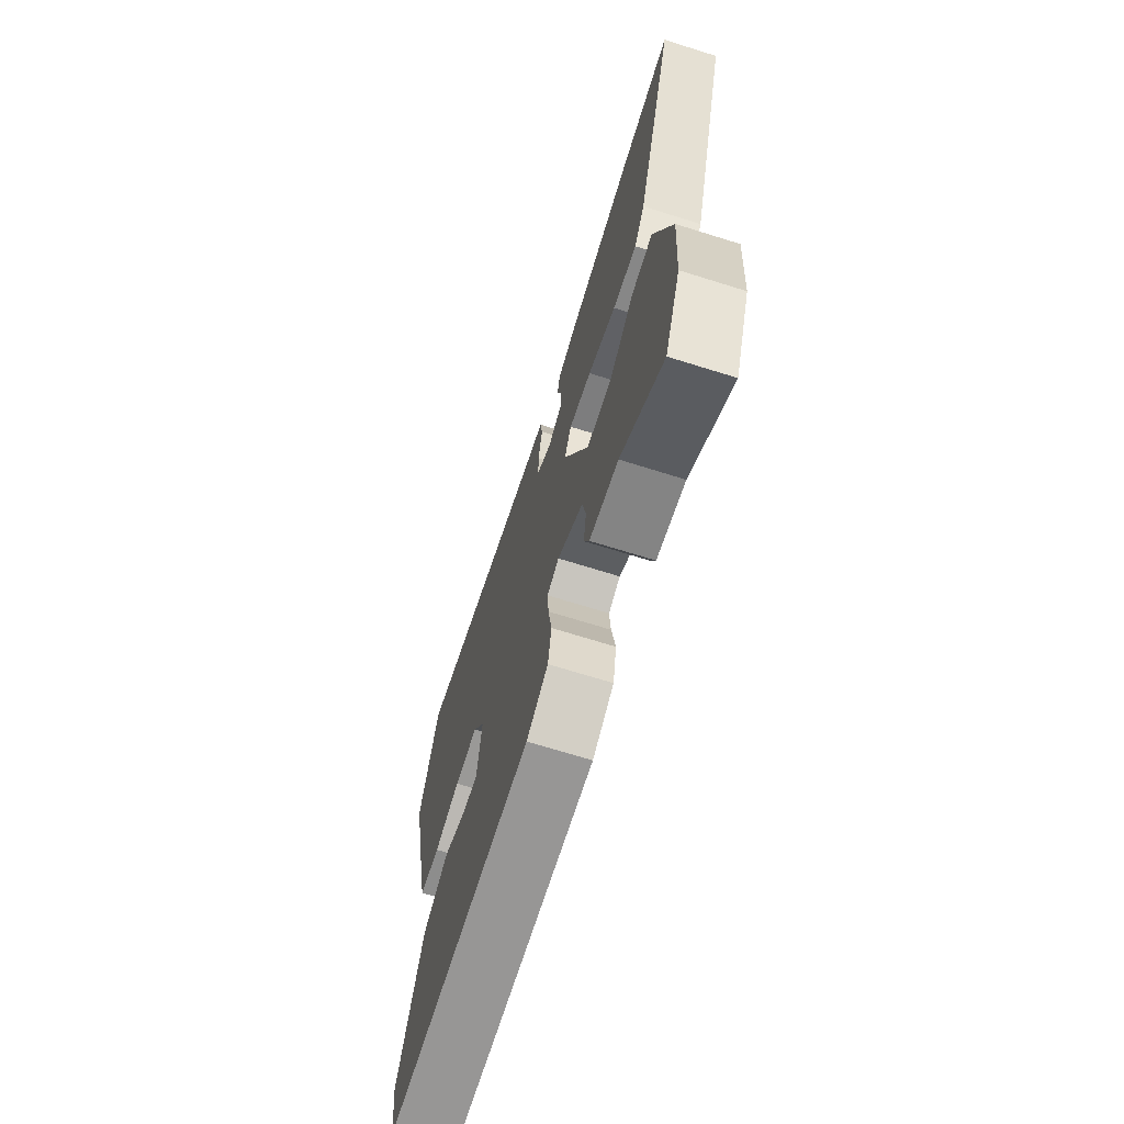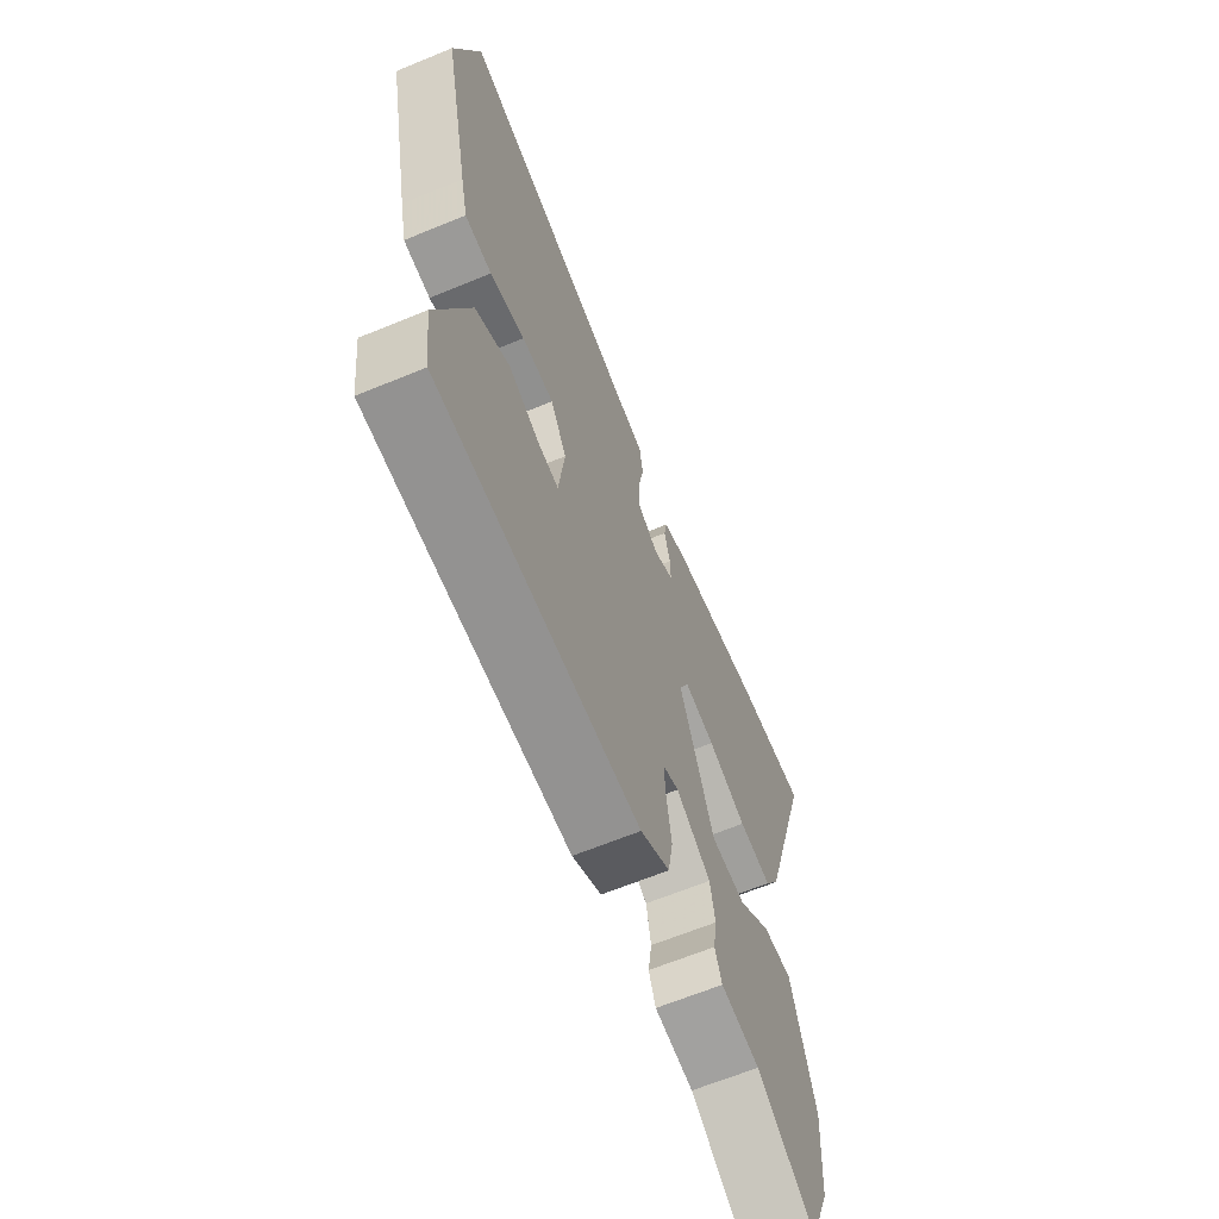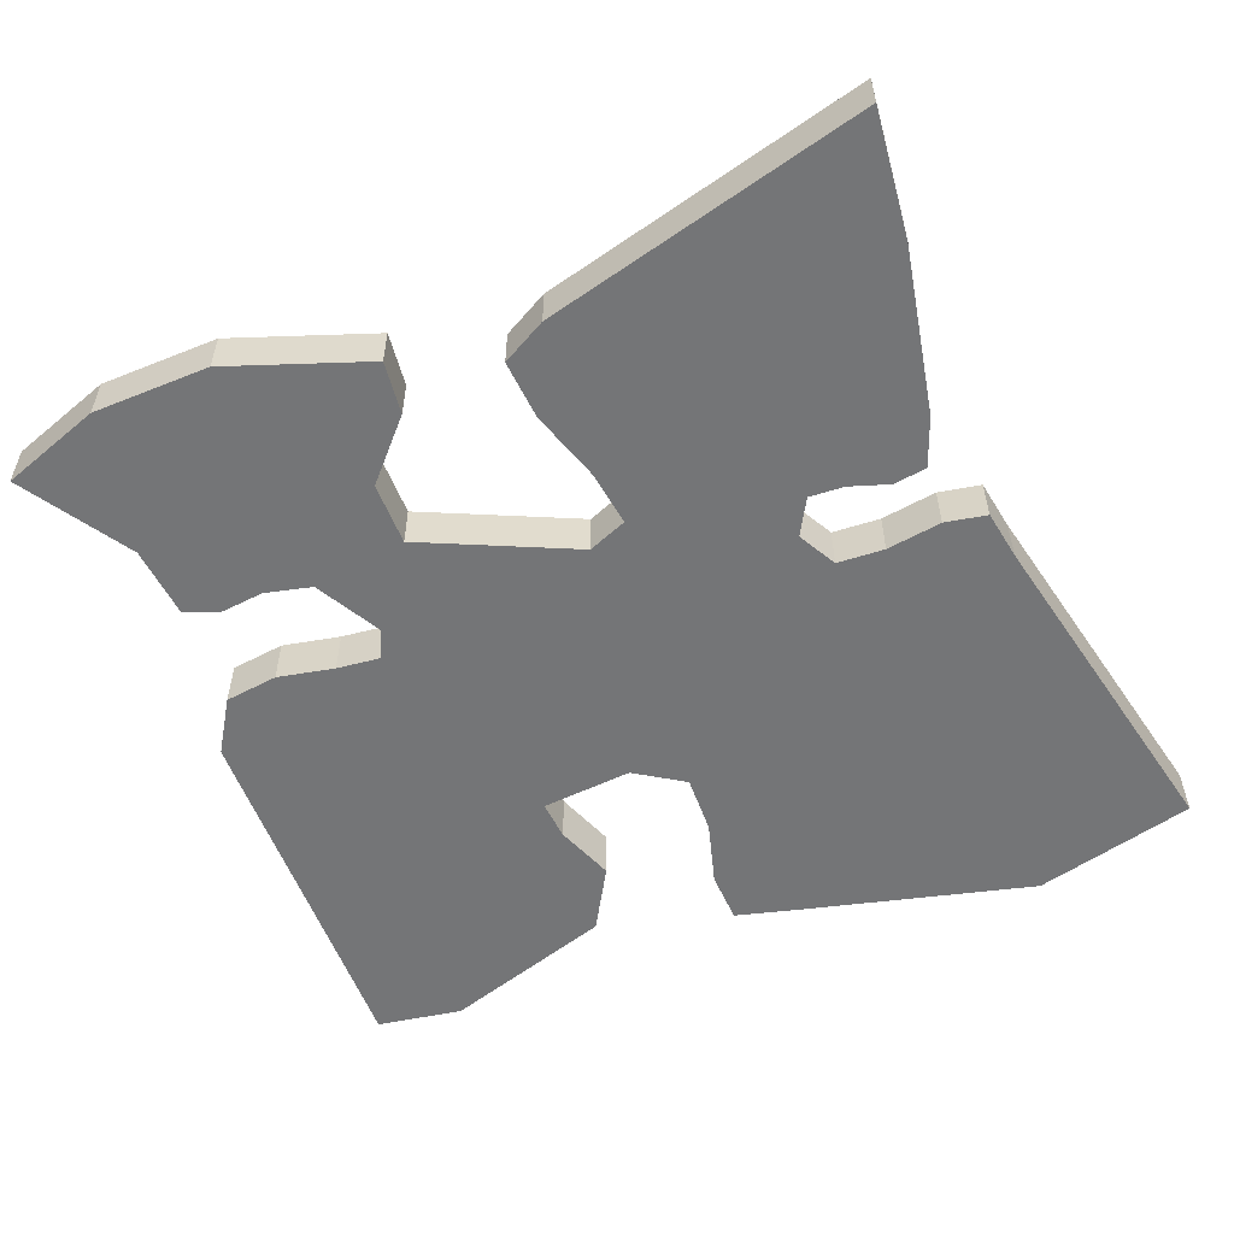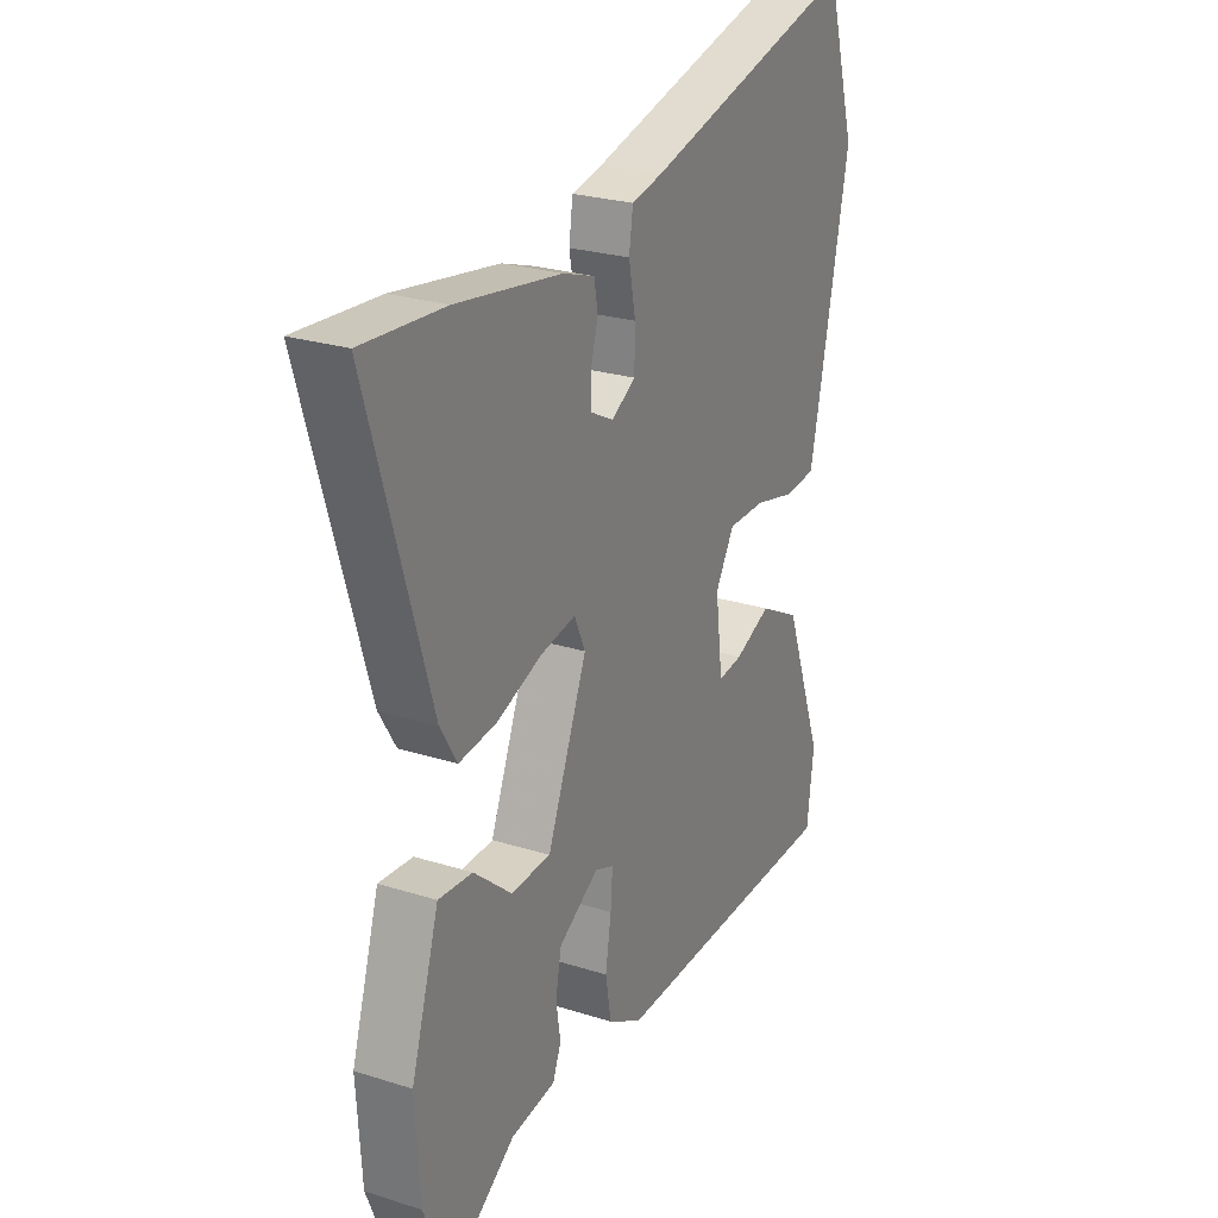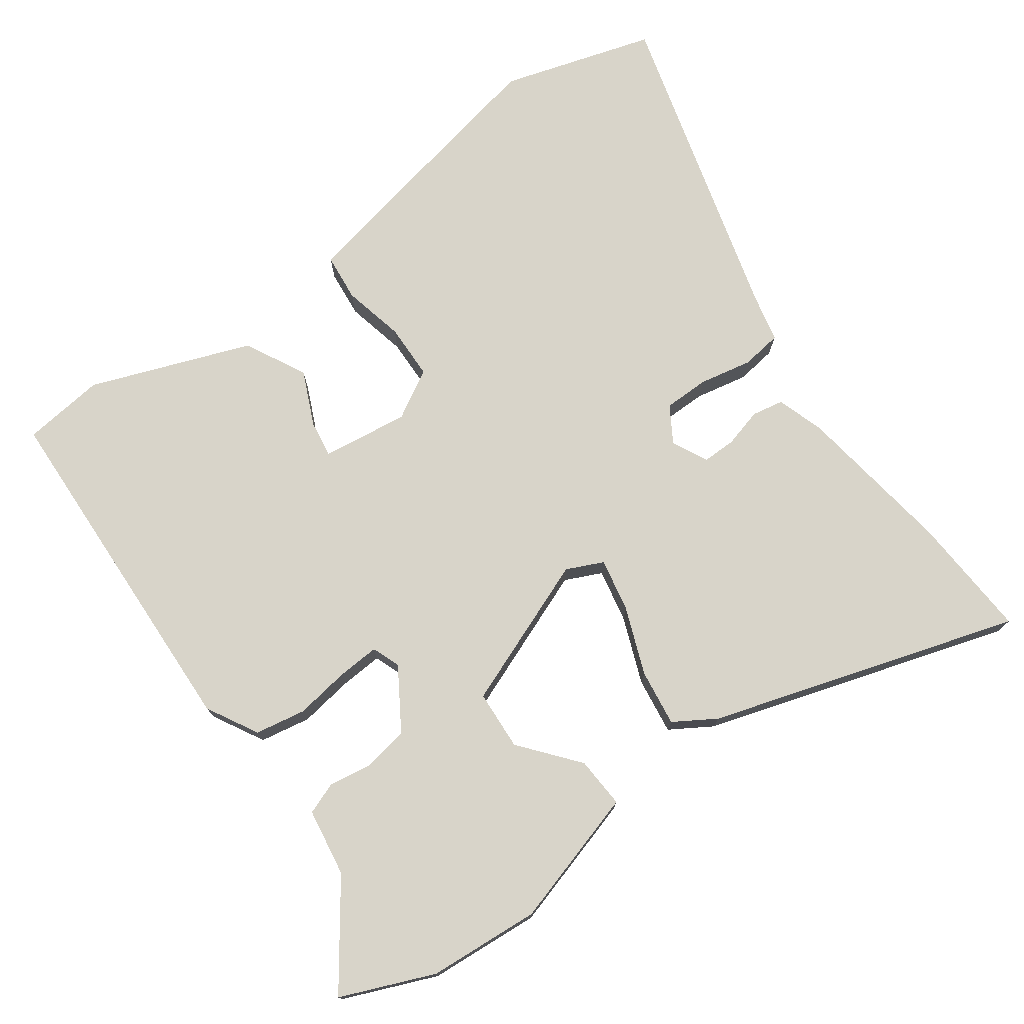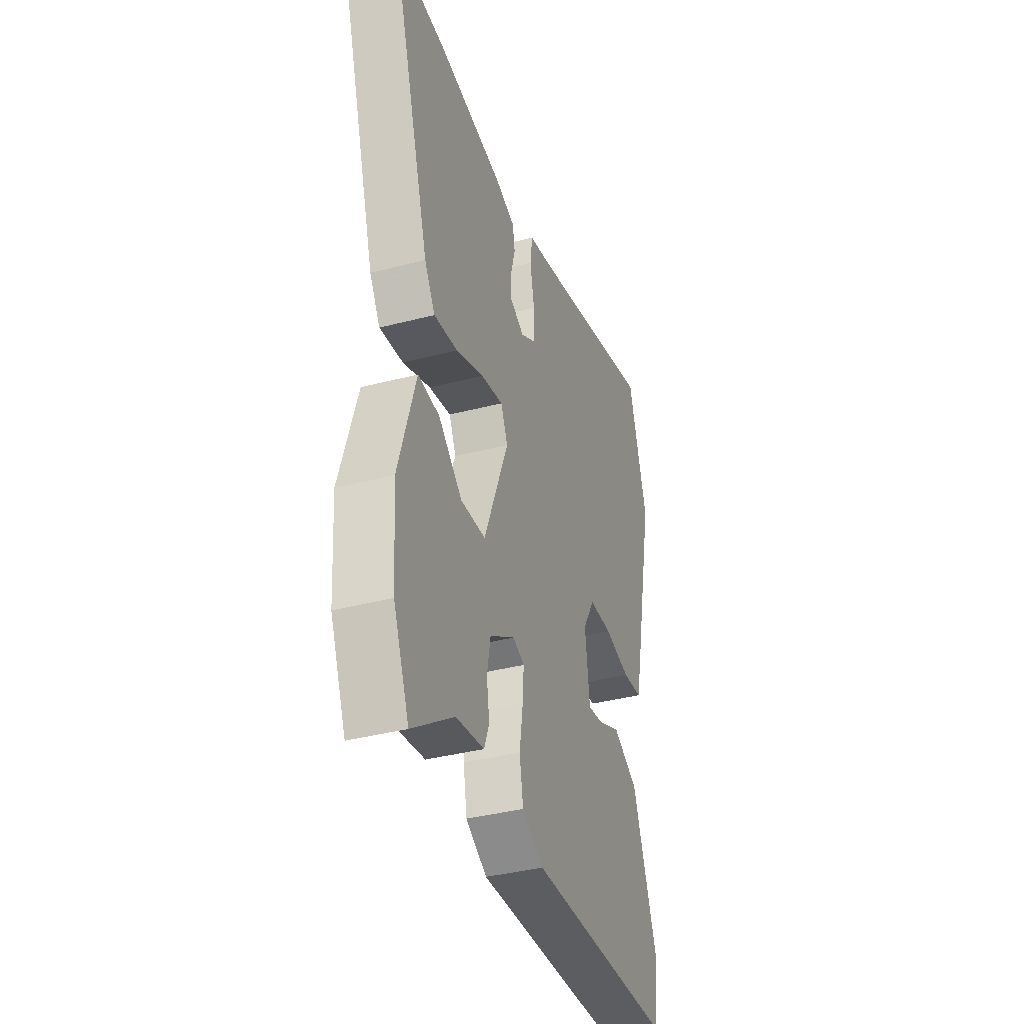
<metadata>
{"format":"obj","ext":"obj","renderer":"f3d","projection":"perspective","resolution":1024,"background":"white","views":[{"elev":-69.7,"azim":-107.4,"up":"+Z"},{"elev":-64.9,"azim":112.5,"up":"+Z"},{"elev":-56.5,"azim":-70.9,"up":"+Y"},{"elev":24.9,"azim":-62.7,"up":"+Z"},{"elev":75.2,"azim":-125.3,"up":"+Y"},{"elev":-37.4,"azim":-71.4,"up":"+Z"}]}
</metadata>
<code>
v -0.587 0.07 0.506
v -0.416 0.07 0.494
v -0.197 0.07 0.46
v -0.131 0.07 0.438
v -0.123 0.07 0.394
v -0.138 0.07 0.341
v -0.139 0.07 0.294
v -0.09 0.07 0.269
v -0.04 0.07 0.299
v -0.039 0.07 0.362
v -0.053 0.07 0.435
v -0.045 0.07 0.491
v 0.02 0.07 0.505
v 0.464 0.07 0.622
v 0.526 0.07 0.411
v 0.46 0.07 0.095
v 0.443 0.07 0.018
v 0.377 0.07 0.012
v 0.292 0.07 0.032
v 0.215 0.07 0.031
v 0.176 0.07 -0.036
v 0.191 0.07 -0.156
v 0.242 0.07 -0.149
v 0.317 0.07 -0.116
v 0.401 0.07 -0.16
v 0.482 0.07 -0.382
v 0.468 0.07 -0.496
v -0.023 0.07 -0.511
v -0.094 0.07 -0.471
v -0.106 0.07 -0.401
v -0.094 0.07 -0.325
v -0.09 0.07 -0.267
v -0.129 0.07 -0.252
v -0.213 0.07 -0.304
v -0.225 0.07 -0.367
v -0.216 0.07 -0.427
v -0.233 0.07 -0.471
v -0.327 0.07 -0.485
v -0.466 0.07 -0.584
v -0.518 0.07 -0.455
v -0.528 0.07 -0.3
v -0.47 0.07 -0.111
v -0.399 0.07 -0.116
v -0.32 0.07 -0.182
v -0.237 0.07 -0.178
v -0.154 0.07 0.028
v -0.177 0.07 0.079
v -0.251 0.07 0.065
v -0.344 0.07 0.03
v -0.423 0.07 0.02
v -0.458 0.07 0.078
v -0.587 0 0.506
v -0.416 0 0.494
v -0.197 0 0.46
v -0.131 0 0.438
v -0.123 0 0.394
v -0.138 0 0.341
v -0.139 0 0.294
v -0.09 0 0.269
v -0.04 0 0.299
v -0.039 0 0.362
v -0.053 0 0.435
v -0.045 0 0.491
v 0.02 0 0.505
v 0.464 0 0.622
v 0.526 0 0.411
v 0.46 0 0.095
v 0.443 0 0.018
v 0.377 0 0.012
v 0.292 0 0.032
v 0.215 0 0.031
v 0.176 0 -0.036
v 0.191 0 -0.156
v 0.242 0 -0.149
v 0.317 0 -0.116
v 0.401 0 -0.16
v 0.482 0 -0.382
v 0.468 0 -0.496
v -0.023 0 -0.511
v -0.094 0 -0.471
v -0.106 0 -0.401
v -0.094 0 -0.325
v -0.09 0 -0.267
v -0.129 0 -0.252
v -0.213 0 -0.304
v -0.225 0 -0.367
v -0.216 0 -0.427
v -0.233 0 -0.471
v -0.327 0 -0.485
v -0.466 0 -0.584
v -0.518 0 -0.455
v -0.528 0 -0.3
v -0.47 0 -0.111
v -0.399 0 -0.116
v -0.32 0 -0.182
v -0.237 0 -0.178
v -0.154 0 0.028
v -0.177 0 0.079
v -0.251 0 0.065
v -0.344 0 0.03
v -0.423 0 0.02
v -0.458 0 0.078
f 48 49 50 51
f 47 48 51 1
f 41 42 43 44
f 41 44 45
f 38 39 40 41
f 38 41 45
f 35 36 37 38
f 34 35 38 45
f 33 34 45 46
f 28 29 30 31
f 28 31 32
f 27 28 32
f 26 27 32
f 23 24 25 26
f 22 23 26 32
f 21 22 32 33
f 16 17 18 19
f 16 19 20
f 13 14 15 16
f 13 16 20
f 10 11 12 13
f 9 10 13 20
f 8 9 20 21
f 3 4 5 6
f 3 6 7
f 47 1 2 3
f 46 47 3 7
f 21 33 46
f 7 8 21 46
f 102 101 100 99
f 52 102 99 98
f 95 94 93 92
f 96 95 92
f 92 91 90 89
f 96 92 89
f 89 88 87 86
f 96 89 86 85
f 97 96 85 84
f 82 81 80 79
f 83 82 79
f 83 79 78
f 83 78 77
f 77 76 75 74
f 83 77 74 73
f 84 83 73 72
f 70 69 68 67
f 71 70 67
f 67 66 65 64
f 71 67 64
f 64 63 62 61
f 71 64 61 60
f 72 71 60 59
f 57 56 55 54
f 58 57 54
f 54 53 52 98
f 58 54 98 97
f 97 84 72
f 97 72 59 58
f 1 52 53 2
f 2 53 54 3
f 3 54 55 4
f 4 55 56 5
f 5 56 57 6
f 6 57 58 7
f 7 58 59 8
f 8 59 60 9
f 9 60 61 10
f 10 61 62 11
f 11 62 63 12
f 12 63 64 13
f 13 64 65 14
f 14 65 66 15
f 15 66 67 16
f 16 67 68 17
f 17 68 69 18
f 18 69 70 19
f 19 70 71 20
f 20 71 72 21
f 21 72 73 22
f 22 73 74 23
f 23 74 75 24
f 24 75 76 25
f 25 76 77 26
f 26 77 78 27
f 27 78 79 28
f 28 79 80 29
f 29 80 81 30
f 30 81 82 31
f 31 82 83 32
f 32 83 84 33
f 33 84 85 34
f 34 85 86 35
f 35 86 87 36
f 36 87 88 37
f 37 88 89 38
f 38 89 90 39
f 39 90 91 40
f 40 91 92 41
f 41 92 93 42
f 42 93 94 43
f 43 94 95 44
f 44 95 96 45
f 45 96 97 46
f 46 97 98 47
f 47 98 99 48
f 48 99 100 49
f 49 100 101 50
f 50 101 102 51
f 51 102 52 1

</code>
